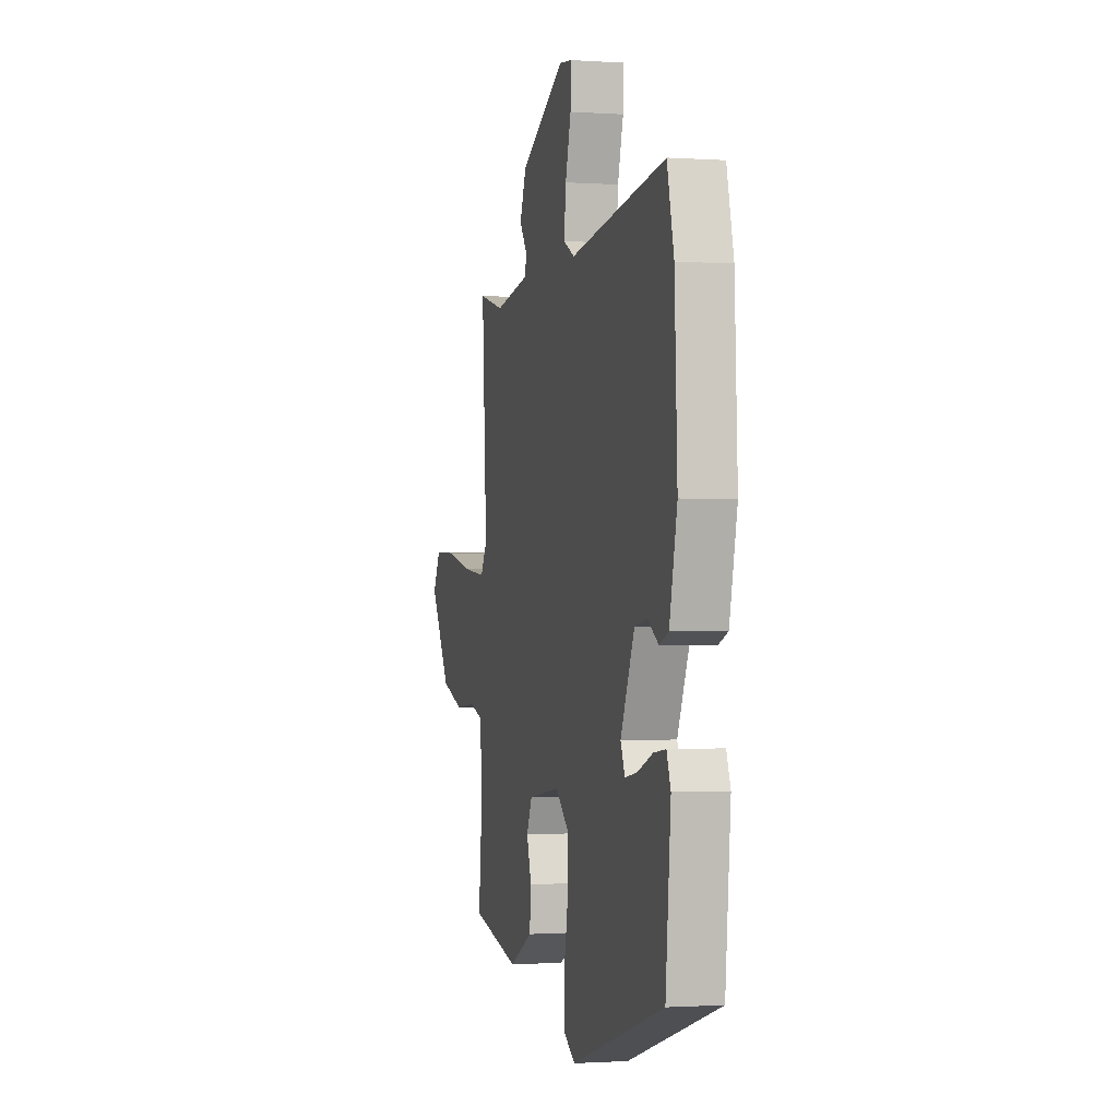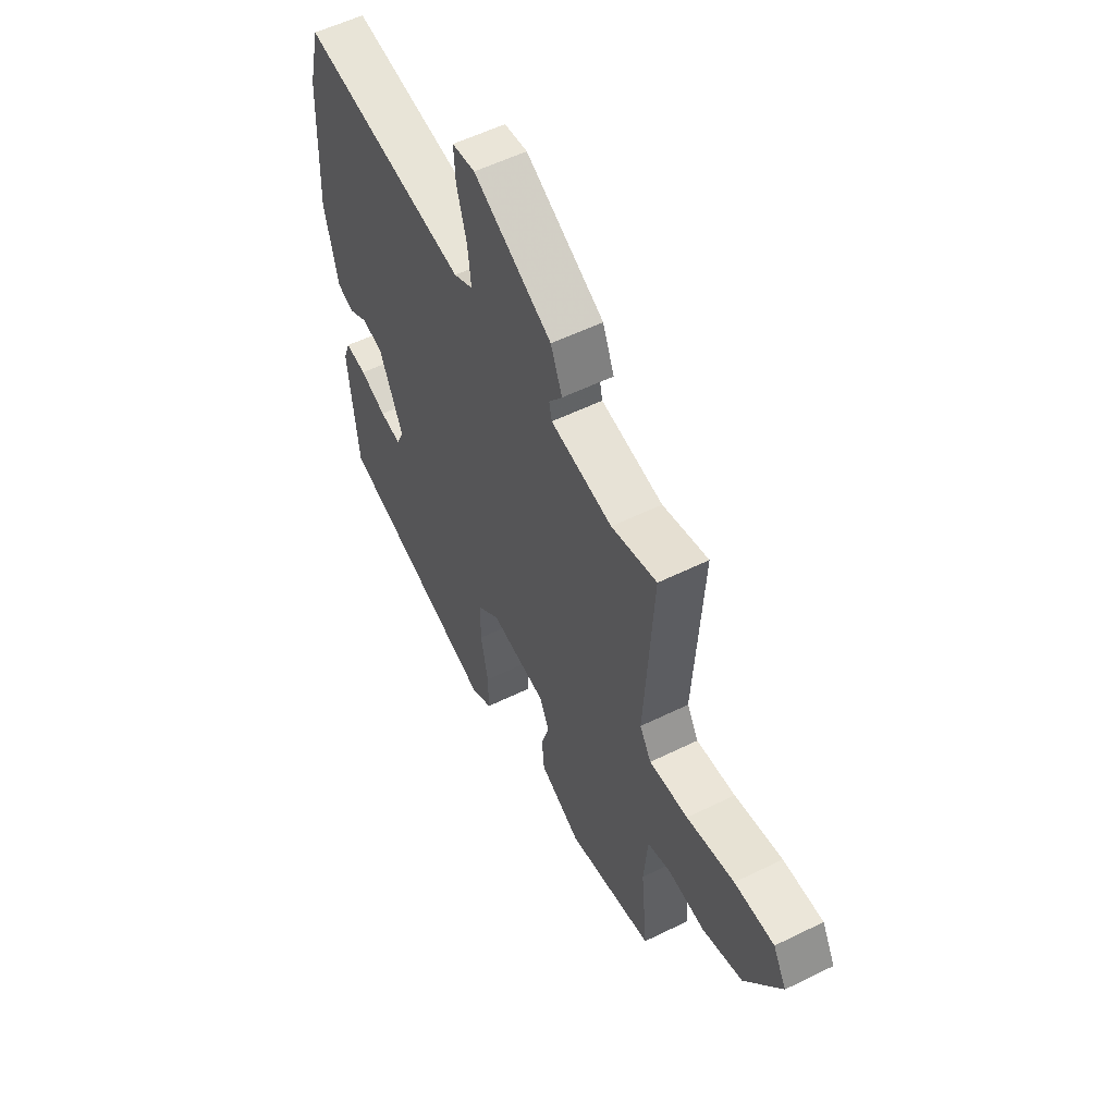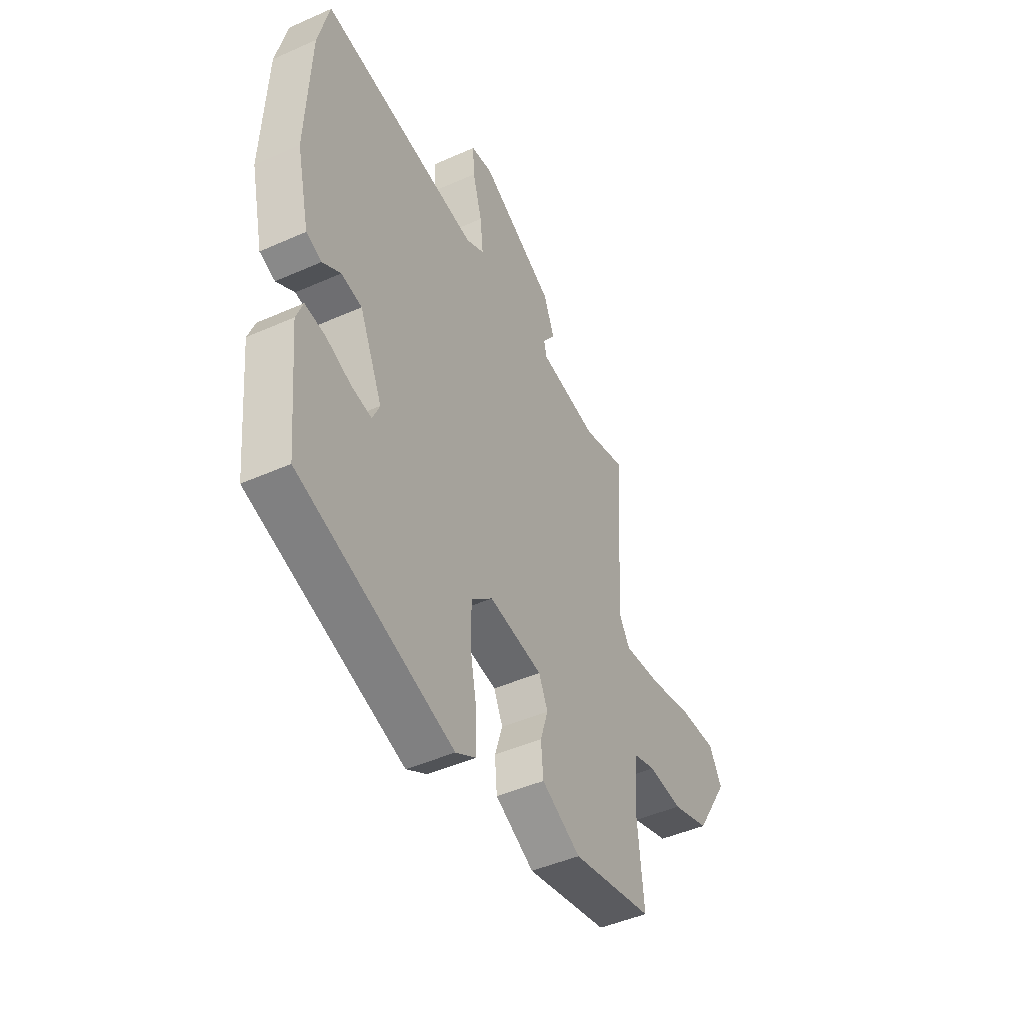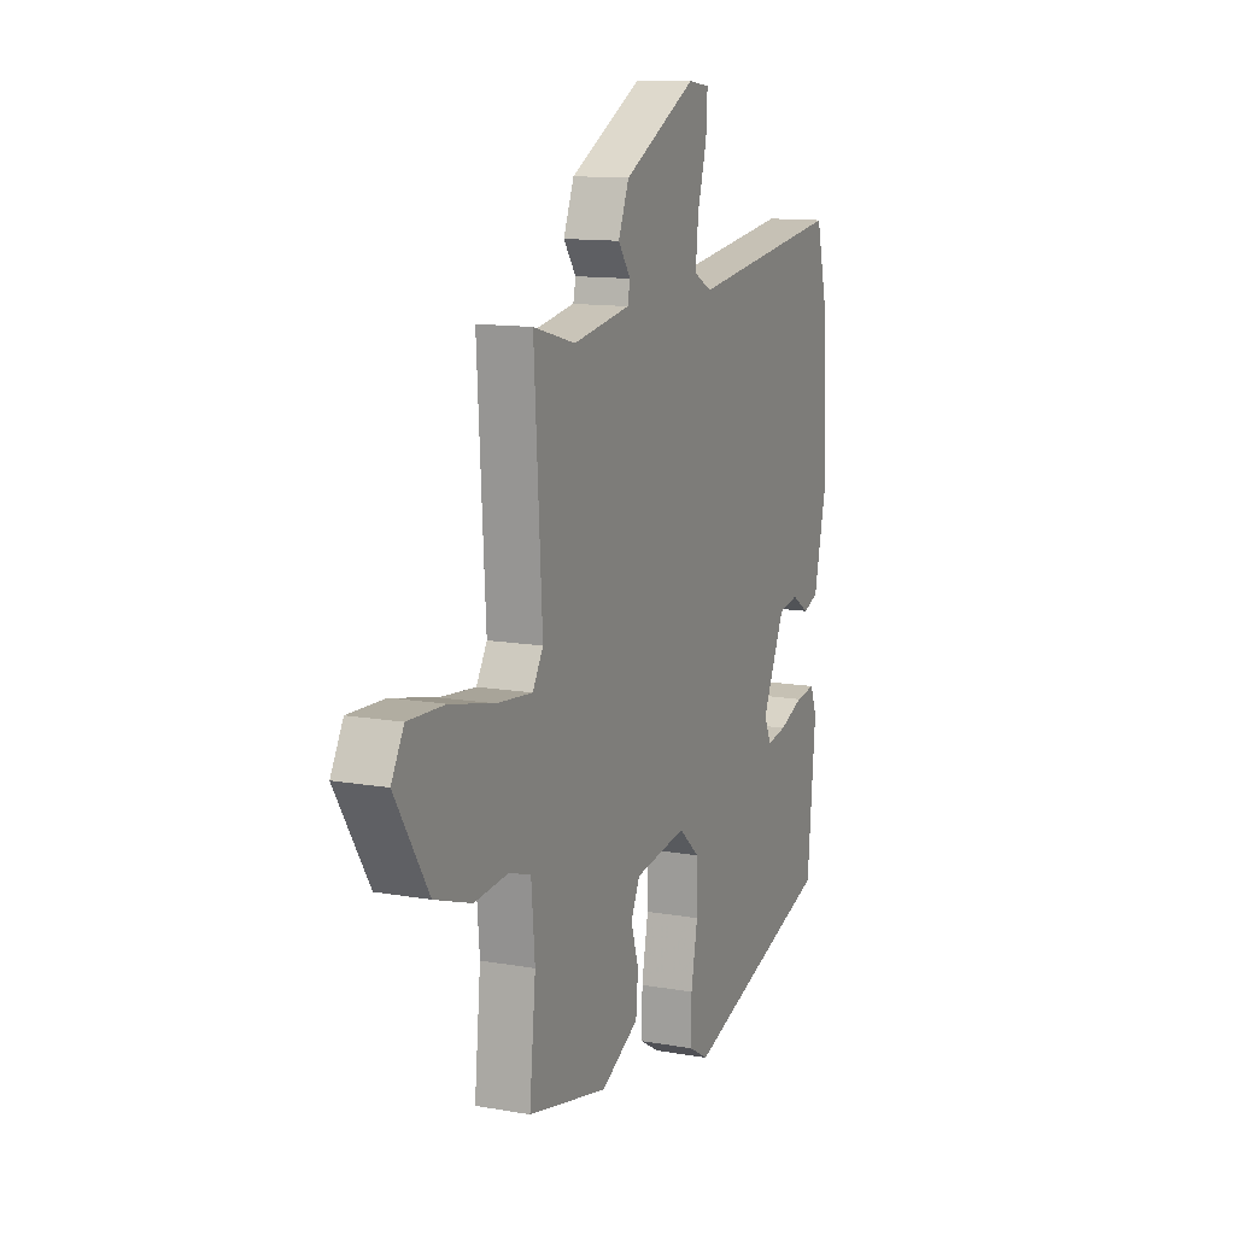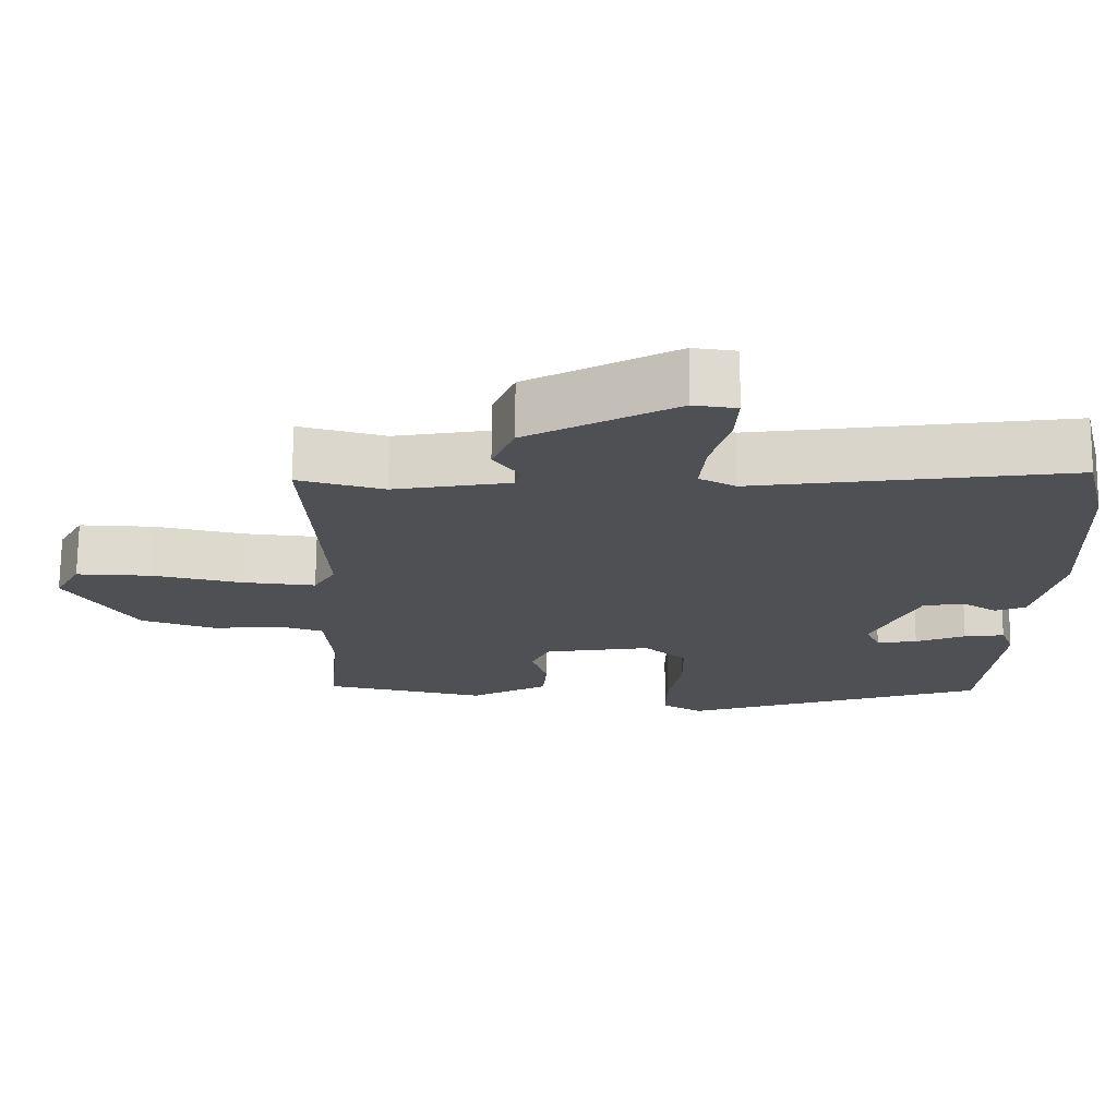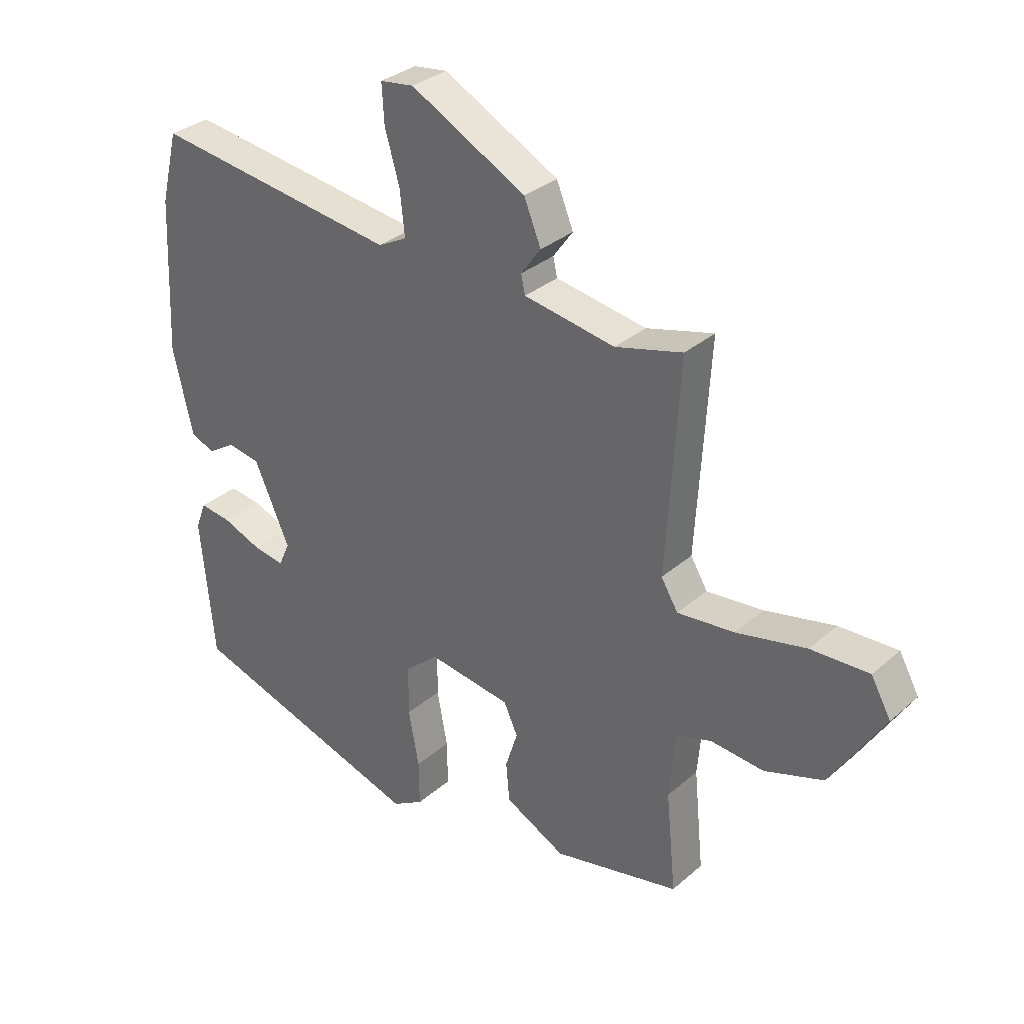
<metadata>
{"format":"obj","ext":"obj","renderer":"f3d","projection":"perspective","resolution":1024,"background":"white","views":[{"elev":-1.2,"azim":-104.0,"up":"+Z"},{"elev":55.8,"azim":62.7,"up":"+Z"},{"elev":-45.8,"azim":-62.9,"up":"+Z"},{"elev":12.3,"azim":112.7,"up":"+Z"},{"elev":71.3,"azim":-179.6,"up":"+Z"},{"elev":32.1,"azim":39.8,"up":"+Z"}]}
</metadata>
<code>
v 0.475 0.07 0.5
v 0.453 0.07 0.137
v 0.482 0.07 0.089
v 0.58 0.07 0.099
v 0.7 0.07 0.126
v 0.8 0.07 0.13
v 0.834 0.07 0.069
v 0.743 0.07 -0.077
v 0.642 0.07 -0.111
v 0.55 0.07 -0.103
v 0.49 0.07 -0.122
v 0.48 0.07 -0.237
v 0.497 0.07 -0.409
v 0.279 0.07 -0.457
v 0.175 0.07 -0.403
v 0.169 0.07 -0.335
v 0.19 0.07 -0.269
v 0.166 0.07 -0.217
v 0.023 0.07 -0.196
v -0.034 0.07 -0.246
v -0.035 0.07 -0.332
v -0.017 0.07 -0.428
v -0.016 0.07 -0.506
v -0.07 0.07 -0.538
v -0.481 0.07 -0.409
v -0.504 0.07 -0.167
v -0.486 0.07 -0.12
v -0.432 0.07 -0.127
v -0.365 0.07 -0.153
v -0.311 0.07 -0.162
v -0.292 0.07 -0.119
v -0.353 0.07 0.016
v -0.408 0.07 0.026
v -0.456 0.07 -0.004
v -0.497 0.07 0.012
v -0.531 0.07 0.159
v -0.519 0.07 0.423
v -0.489 0.07 0.544
v -0.066 0.07 0.488
v -0.017 0.07 0.514
v -0.025 0.07 0.589
v -0.05 0.07 0.676
v -0.054 0.07 0.742
v 0.004 0.07 0.75
v 0.202 0.07 0.645
v 0.231 0.07 0.574
v 0.197 0.07 0.527
v 0.204 0.07 0.495
v 0.36 0.07 0.469
v 0.475 0 0.5
v 0.453 0 0.137
v 0.482 0 0.089
v 0.58 0 0.099
v 0.7 0 0.126
v 0.8 0 0.13
v 0.834 0 0.069
v 0.743 0 -0.077
v 0.642 0 -0.111
v 0.55 0 -0.103
v 0.49 0 -0.122
v 0.48 0 -0.237
v 0.497 0 -0.409
v 0.279 0 -0.457
v 0.175 0 -0.403
v 0.169 0 -0.335
v 0.19 0 -0.269
v 0.166 0 -0.217
v 0.023 0 -0.196
v -0.034 0 -0.246
v -0.035 0 -0.332
v -0.017 0 -0.428
v -0.016 0 -0.506
v -0.07 0 -0.538
v -0.481 0 -0.409
v -0.504 0 -0.167
v -0.486 0 -0.12
v -0.432 0 -0.127
v -0.365 0 -0.153
v -0.311 0 -0.162
v -0.292 0 -0.119
v -0.353 0 0.016
v -0.408 0 0.026
v -0.456 0 -0.004
v -0.497 0 0.012
v -0.531 0 0.159
v -0.519 0 0.423
v -0.489 0 0.544
v -0.066 0 0.488
v -0.017 0 0.514
v -0.025 0 0.589
v -0.05 0 0.676
v -0.054 0 0.742
v 0.004 0 0.75
v 0.202 0 0.645
v 0.231 0 0.574
v 0.197 0 0.527
v 0.204 0 0.495
v 0.36 0 0.469
f 45 46 47
f 44 45 47
f 43 44 47
f 42 43 47
f 41 42 47
f 40 41 47 48
f 39 40 48 49
f 37 38 39
f 36 37 39
f 35 36 39
f 34 35 39
f 33 34 39
f 32 33 39 49
f 27 28 29
f 26 27 29
f 25 26 29
f 24 25 29
f 23 24 29
f 22 23 29
f 21 22 29
f 20 21 29 30
f 19 20 30 31
f 15 16 17
f 14 15 17
f 13 14 17
f 12 13 17
f 11 12 17 18
f 19 31 32
f 18 19 32
f 11 18 32
f 10 11 32
f 8 9 10
f 7 8 10
f 6 7 10
f 5 6 10
f 4 5 10
f 32 49 1 2
f 10 32 2 3
f 3 4 10
f 96 95 94
f 96 94 93
f 96 93 92
f 96 92 91
f 96 91 90
f 97 96 90 89
f 98 97 89 88
f 88 87 86
f 88 86 85
f 88 85 84
f 88 84 83
f 88 83 82
f 98 88 82 81
f 78 77 76
f 78 76 75
f 78 75 74
f 78 74 73
f 78 73 72
f 78 72 71
f 78 71 70
f 79 78 70 69
f 80 79 69 68
f 66 65 64
f 66 64 63
f 66 63 62
f 66 62 61
f 67 66 61 60
f 81 80 68
f 81 68 67
f 81 67 60
f 81 60 59
f 59 58 57
f 59 57 56
f 59 56 55
f 59 55 54
f 59 54 53
f 51 50 98 81
f 52 51 81 59
f 59 53 52
f 1 50 51 2
f 2 51 52 3
f 3 52 53 4
f 4 53 54 5
f 5 54 55 6
f 6 55 56 7
f 7 56 57 8
f 8 57 58 9
f 9 58 59 10
f 10 59 60 11
f 11 60 61 12
f 12 61 62 13
f 13 62 63 14
f 14 63 64 15
f 15 64 65 16
f 16 65 66 17
f 17 66 67 18
f 18 67 68 19
f 19 68 69 20
f 20 69 70 21
f 21 70 71 22
f 22 71 72 23
f 23 72 73 24
f 24 73 74 25
f 25 74 75 26
f 26 75 76 27
f 27 76 77 28
f 28 77 78 29
f 29 78 79 30
f 30 79 80 31
f 31 80 81 32
f 32 81 82 33
f 33 82 83 34
f 34 83 84 35
f 35 84 85 36
f 36 85 86 37
f 37 86 87 38
f 38 87 88 39
f 39 88 89 40
f 40 89 90 41
f 41 90 91 42
f 42 91 92 43
f 43 92 93 44
f 44 93 94 45
f 45 94 95 46
f 46 95 96 47
f 47 96 97 48
f 48 97 98 49
f 49 98 50 1

</code>
